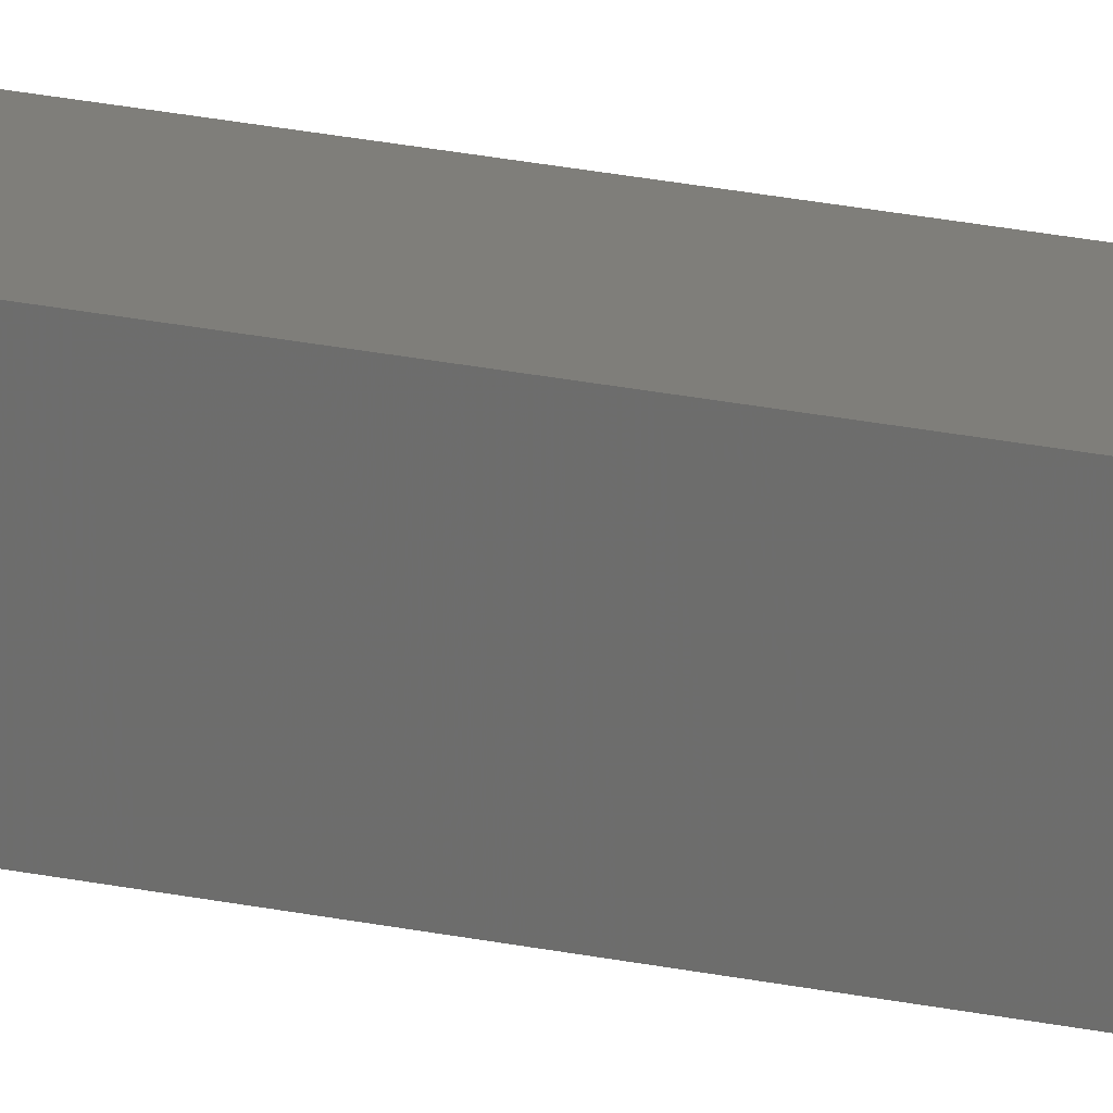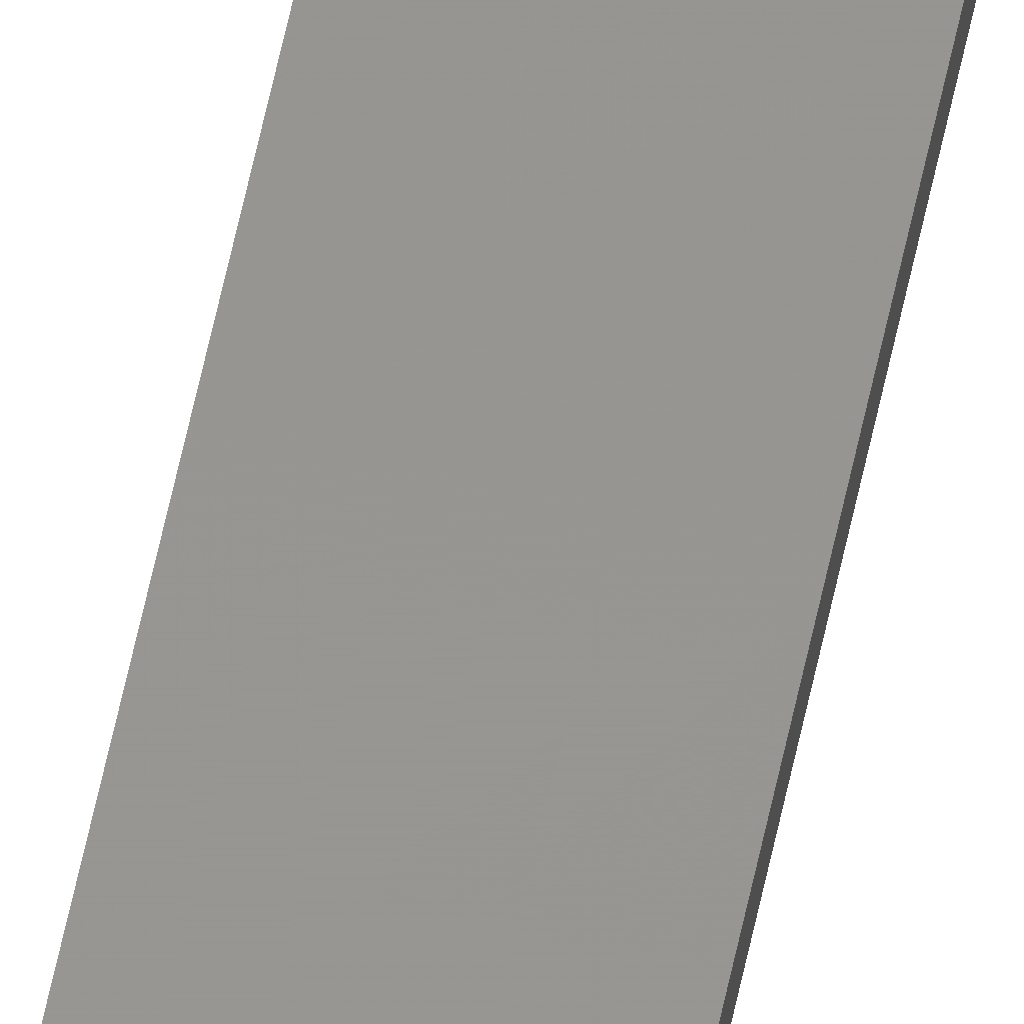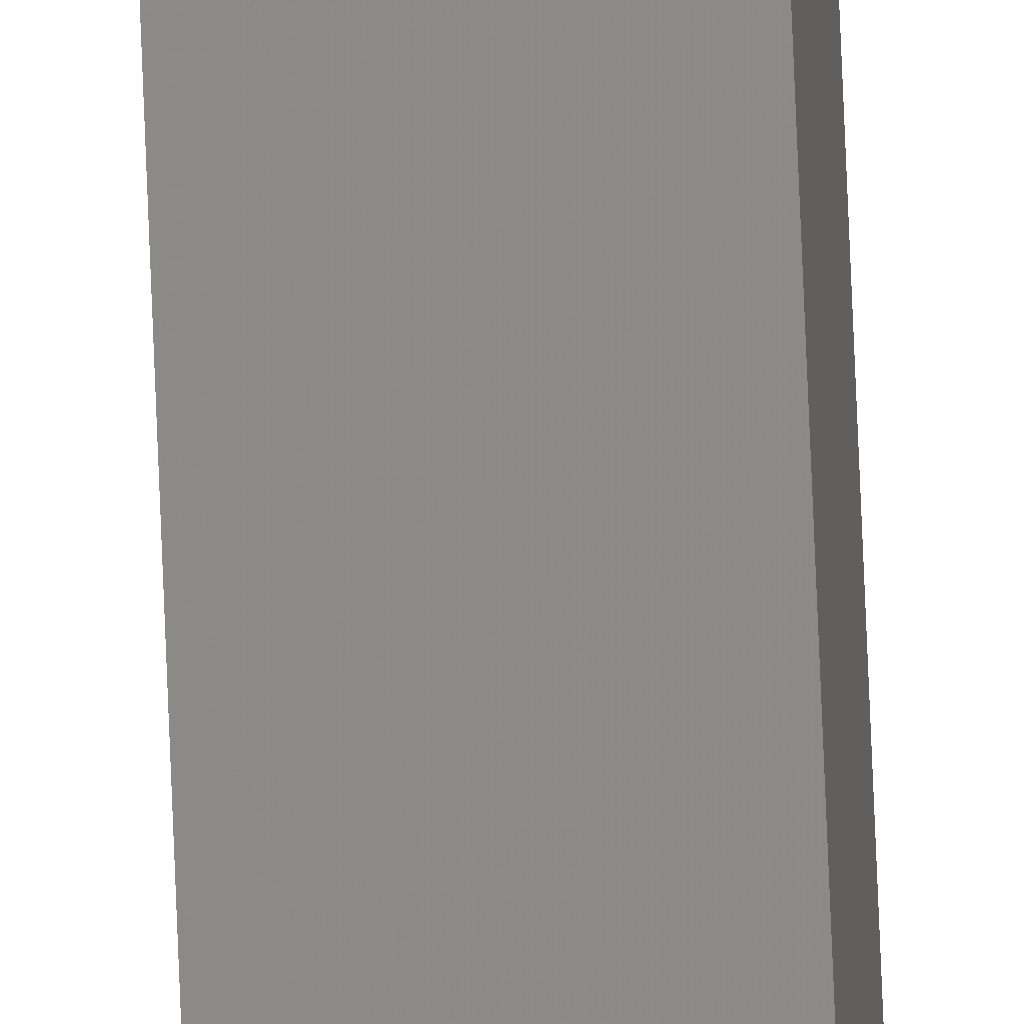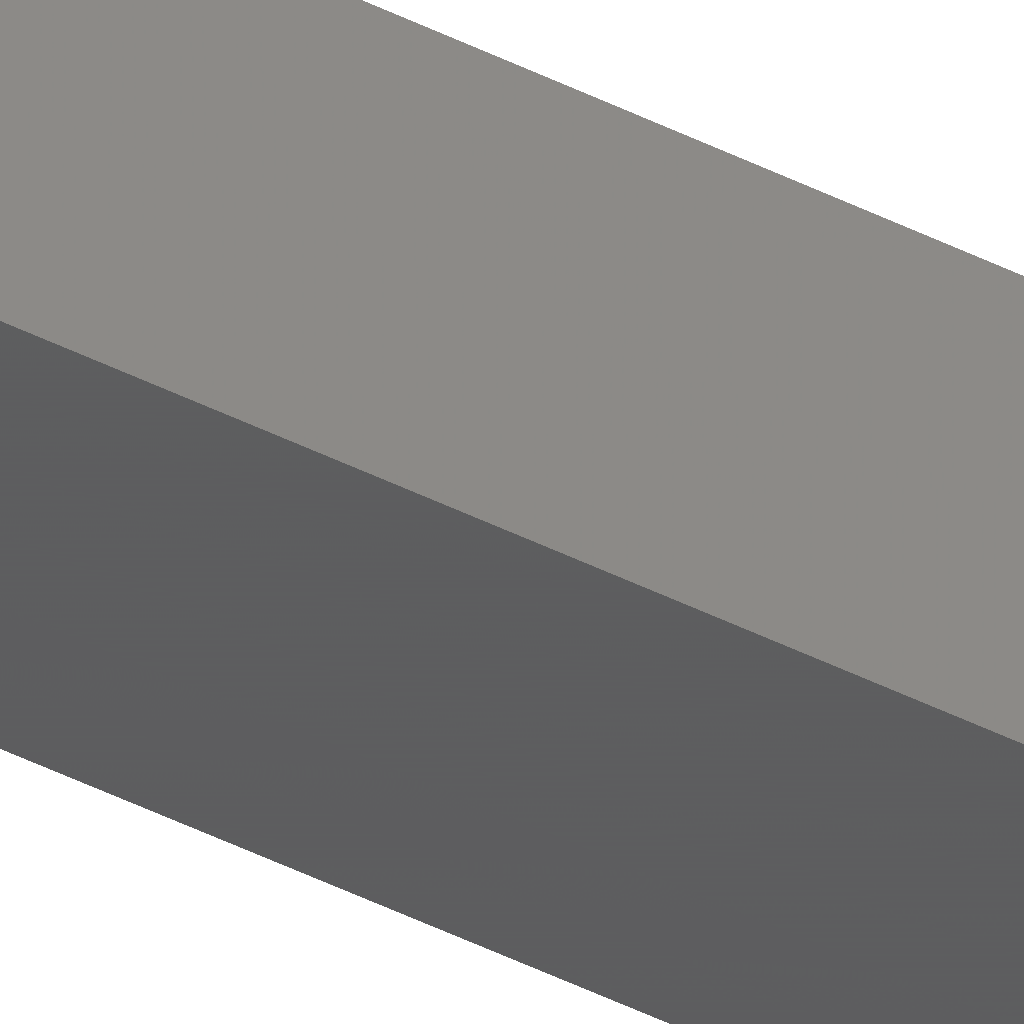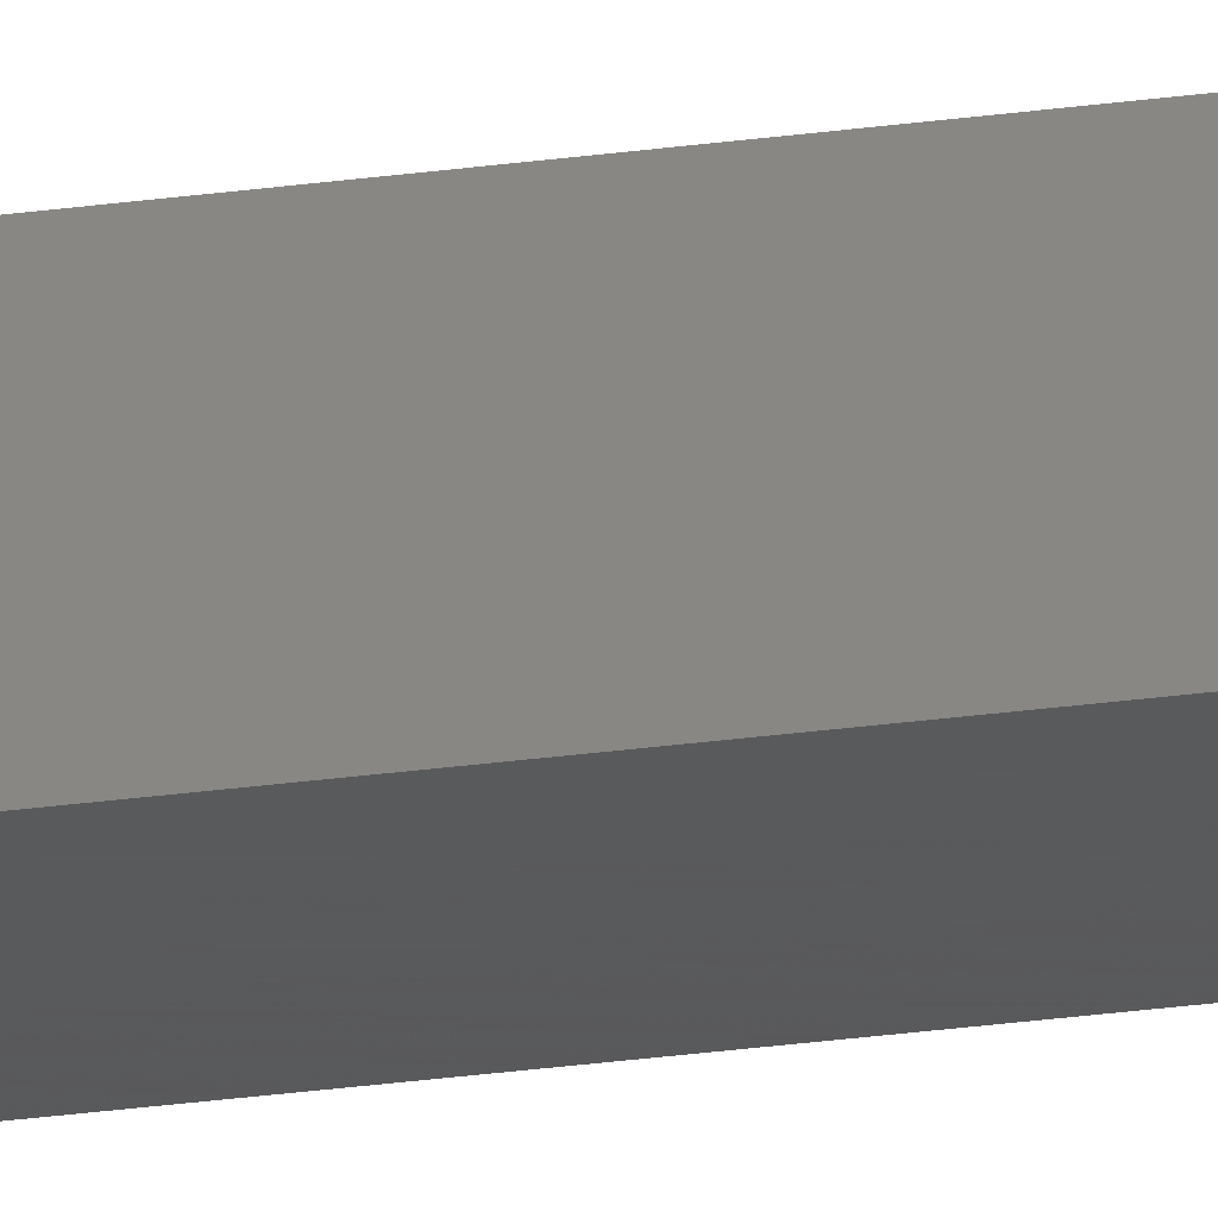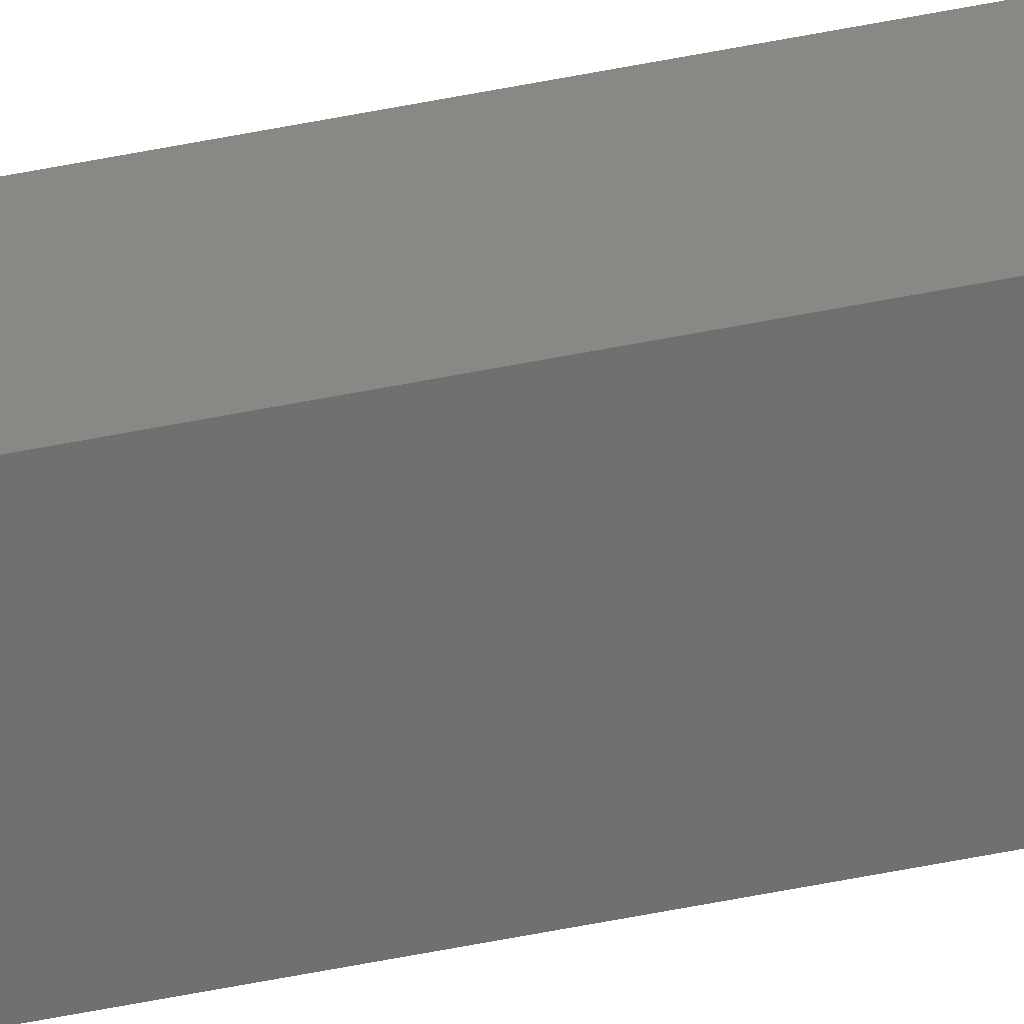
<metadata>
{"format":"stl","ext":"stl","renderer":"f3d","projection":"perspective","resolution":1024,"background":"white","views":[{"elev":8.1,"azim":135.4,"up":"+Y"},{"elev":56.2,"azim":11.4,"up":"+Y"},{"elev":72.8,"azim":177.7,"up":"+Y"},{"elev":-38.0,"azim":56.1,"up":"+Y"},{"elev":-16.7,"azim":-71.0,"up":"+Y"},{"elev":-65.2,"azim":100.9,"up":"+Y"}]}
</metadata>
<code>
# stl→obj: 16 verts, 28 faces
v -9.838 -3.855 334.9
v -9.818 -3.857 334.9
v -9.818 -3.857 338.4
v -9.838 -3.855 338.4
v -9.857 -3.853 334.9
v -9.857 -3.853 338.4
v -9.877 -3.851 334.9
v -9.877 -3.851 338.4
v -9.872 -3.801 338.4
v -9.872 -3.801 334.9
v -9.812 -3.807 338.4
v -9.812 -3.807 334.9
v -9.832 -3.805 338.4
v -9.832 -3.805 334.9
v -9.852 -3.803 334.9
v -9.852 -3.803 338.4
f 1 2 3
f 1 3 4
f 5 4 6
f 5 1 4
f 7 6 8
f 7 5 6
f 7 8 9
f 10 7 9
f 11 12 13
f 12 14 13
f 13 15 16
f 14 15 13
f 16 10 9
f 15 10 16
f 12 11 3
f 2 12 3
f 15 7 10
f 15 5 7
f 14 1 15
f 15 1 5
f 12 2 14
f 14 2 1
f 8 16 9
f 6 13 16
f 6 16 8
f 4 13 6
f 3 11 13
f 3 13 4

</code>
